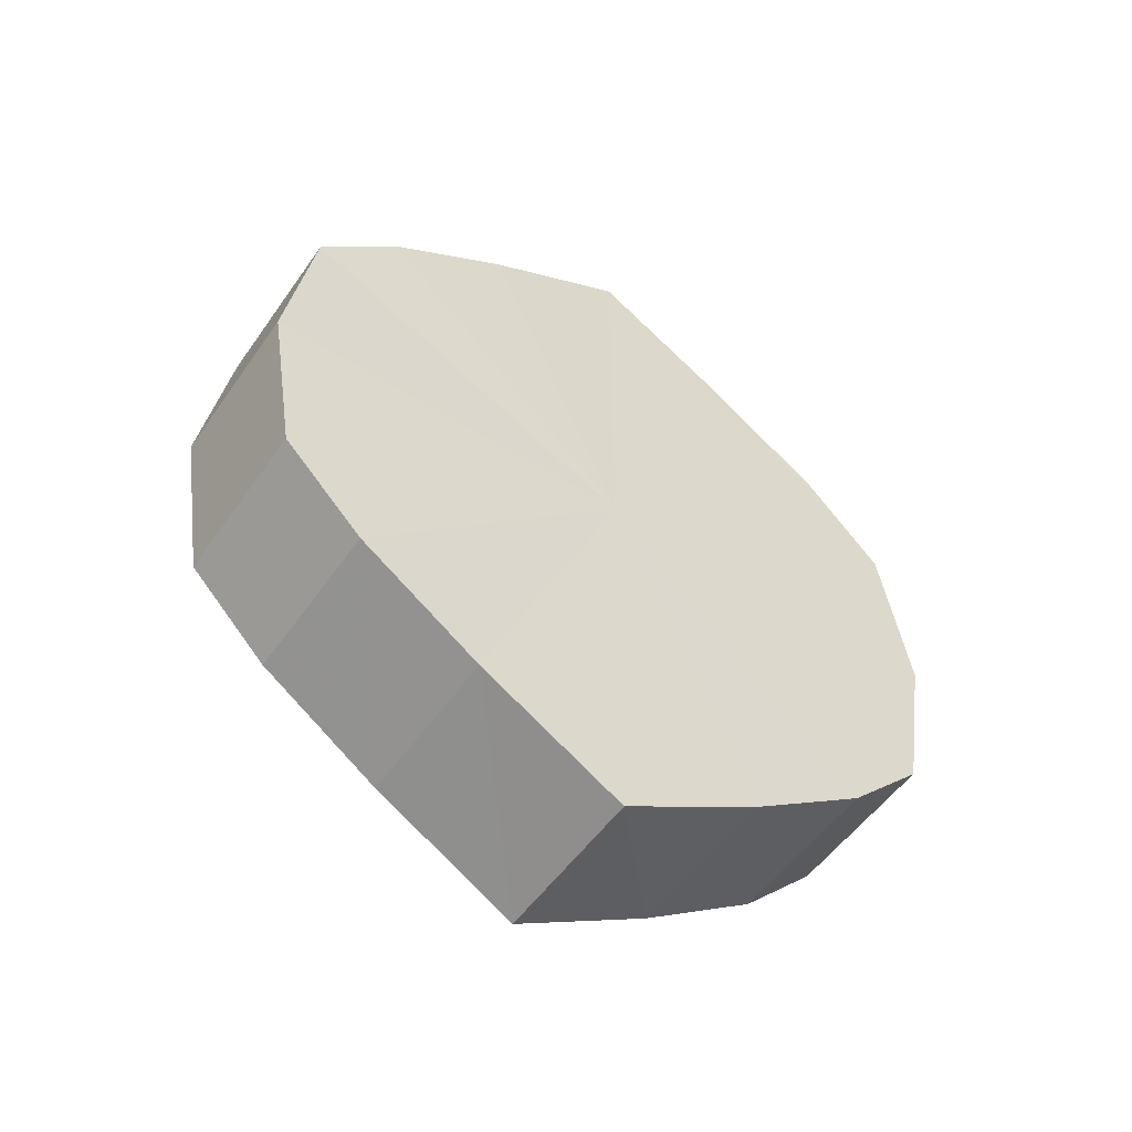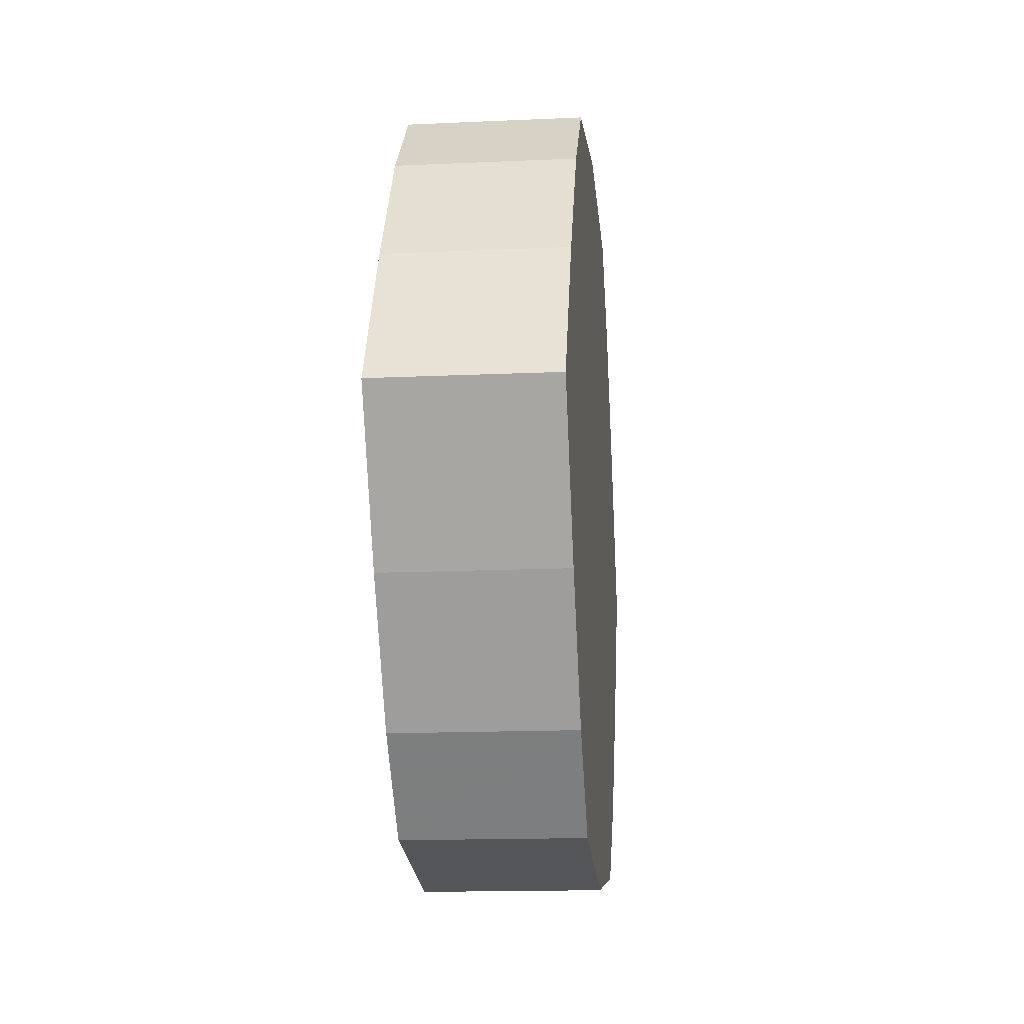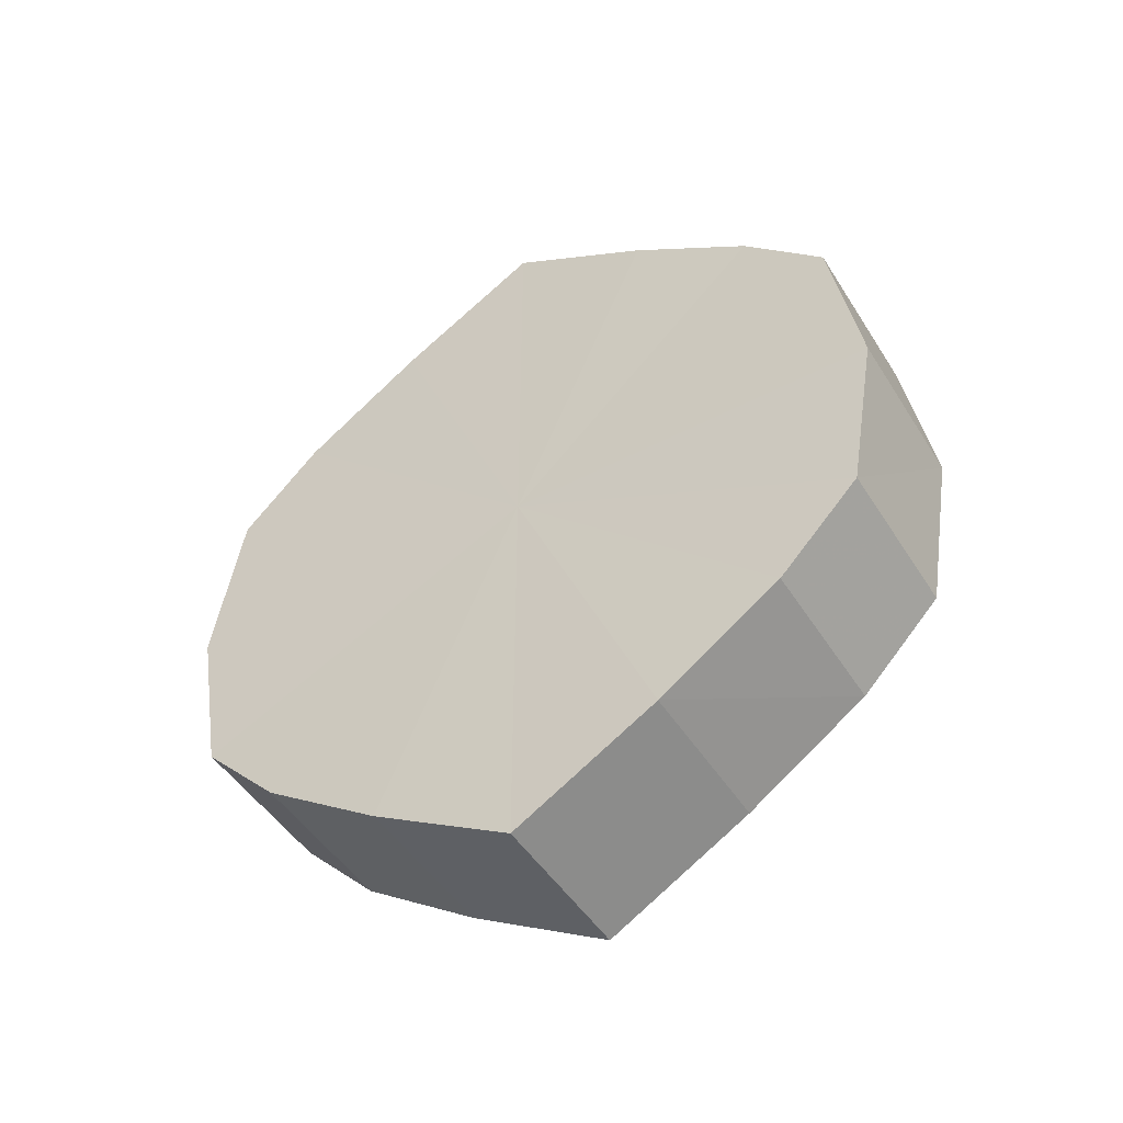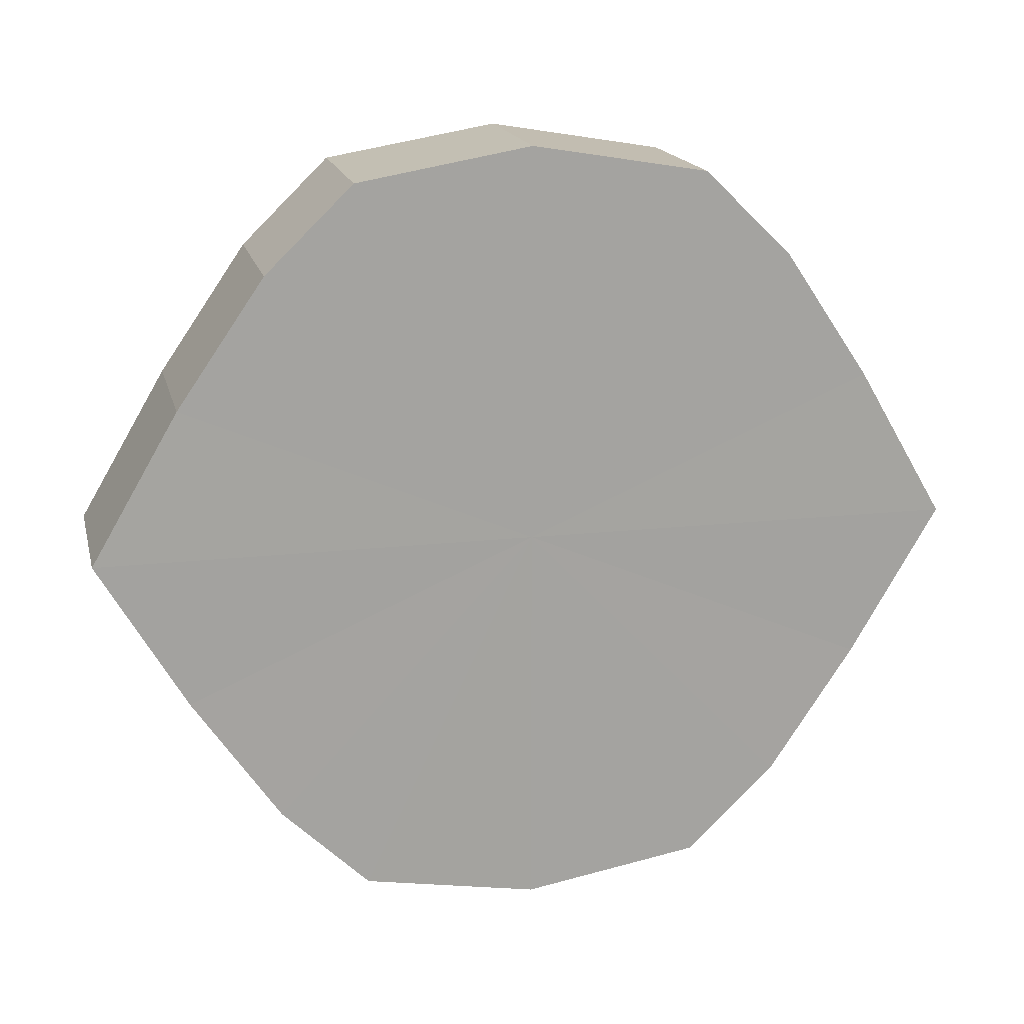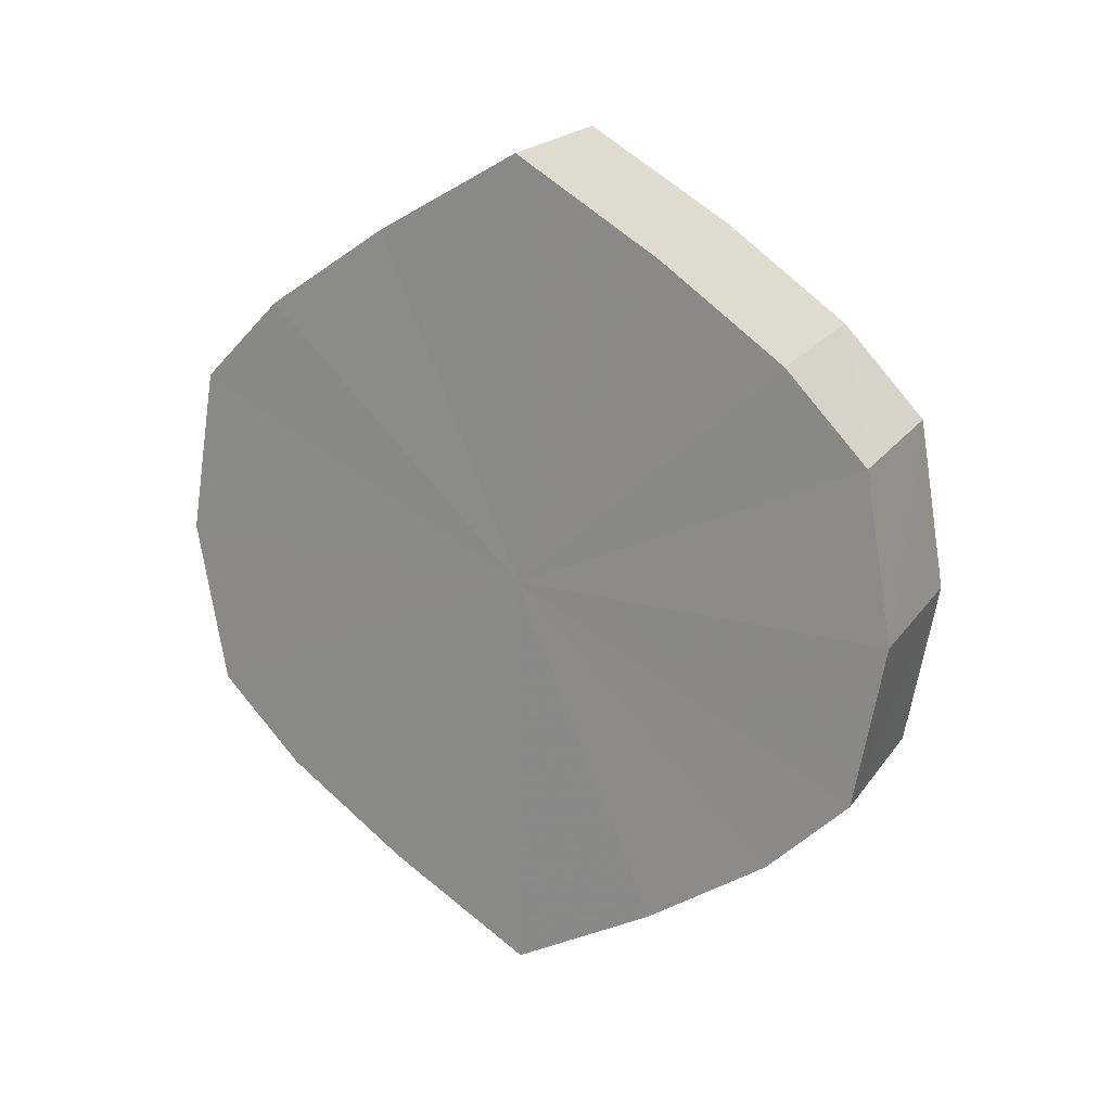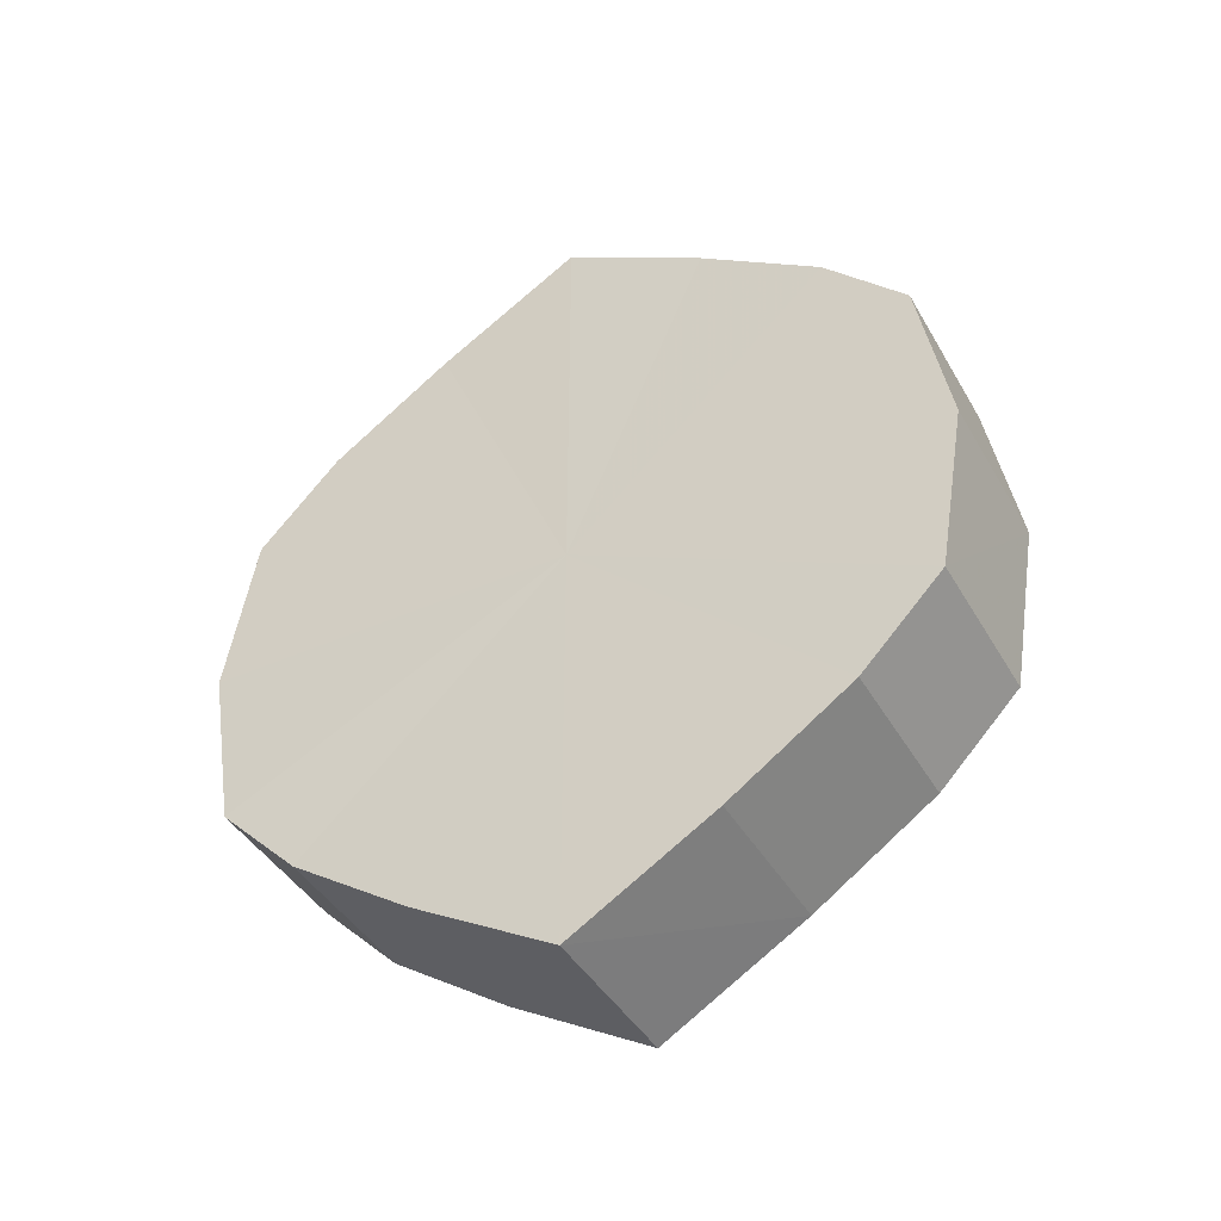
<metadata>
{"format":"obj","ext":"obj","renderer":"f3d","projection":"perspective","resolution":1024,"background":"white","views":[{"elev":-52.8,"azim":-124.1,"up":"+Y"},{"elev":-15.6,"azim":-174.4,"up":"+Z"},{"elev":-47.9,"azim":-59.3,"up":"+Y"},{"elev":17.1,"azim":77.1,"up":"+Z"},{"elev":20.8,"azim":115.7,"up":"+Y"},{"elev":-42.5,"azim":118.0,"up":"+Y"}]}
</metadata>
<code>
o 1089
v 2175 1876 7.635
v 2175 1876 7.652
v 2175 1876 7.635
v 2175 1876 7.666
v 2175 1876 7.652
v 2175 1876 7.617
v 2175 1876 7.617
v 2175 1876 7.676
v 2175 1876 7.666
v 2175 1876 7.603
v 2175 1876 7.603
v 2175 1876 7.68
v 2175 1876 7.676
v 2175 1876 7.593
v 2175 1876 7.593
v 2175 1876 7.676
v 2175 1876 7.68
v 2175 1876 7.589
v 2175 1876 7.589
v 2175 1876 7.666
v 2175 1876 7.676
v 2175 1876 7.593
v 2175 1876 7.593
v 2175 1876 7.652
v 2175 1876 7.666
v 2175 1876 7.603
v 2175 1876 7.603
v 2175 1876 7.635
v 2175 1876 7.652
v 2175 1876 7.617
v 2175 1876 7.617
v 2175 1876 7.635
v 2175 1876 7.635
v 2175 1876 7.652
v 2175 1876 7.652
v 2175 1876 7.666
v 2175 1876 7.666
v 2175 1876 7.617
v 2175 1876 7.635
v 2175 1876 7.603
v 2175 1876 7.617
v 2175 1876 7.676
v 2175 1876 7.676
v 2175 1876 7.593
v 2175 1876 7.603
v 2175 1876 7.589
v 2175 1876 7.593
v 2175 1876 7.68
v 2175 1876 7.68
v 2175 1876 7.593
v 2175 1876 7.589
v 2175 1876 7.603
v 2175 1876 7.593
v 2175 1876 7.676
v 2175 1876 7.676
v 2175 1876 7.617
v 2175 1876 7.603
v 2175 1876 7.635
v 2175 1876 7.617
v 2175 1876 7.666
v 2175 1876 7.666
v 2175 1876 7.652
v 2175 1876 7.635
v 2175 1876 7.652
v 2175 1876 7.635
v 2175 1876 7.652
v 2175 1876 7.635
v 2175 1876 7.666
v 2175 1876 7.617
v 2175 1876 7.676
v 2175 1876 7.603
v 2175 1876 7.68
v 2175 1876 7.593
v 2175 1876 7.676
v 2175 1876 7.589
v 2175 1876 7.666
v 2175 1876 7.593
v 2175 1876 7.652
v 2175 1876 7.603
v 2175 1876 7.635
v 2175 1876 7.617
v 2175 1876 7.635
v 2175 1876 7.635
v 2175 1876 7.652
v 2175 1876 7.617
v 2175 1876 7.666
v 2175 1876 7.603
v 2175 1876 7.676
v 2175 1876 7.593
v 2175 1876 7.68
v 2175 1876 7.589
v 2175 1876 7.676
v 2175 1876 7.593
v 2175 1876 7.666
v 2175 1876 7.603
v 2175 1876 7.652
v 2175 1876 7.617
v 2175 1876 7.635
f 1 2 3
f 2 4 5
f 6 1 7
f 4 8 9
f 10 6 11
f 8 12 13
f 14 10 15
f 12 16 17
f 18 14 19
f 16 20 21
f 22 18 23
f 20 24 25
f 26 22 27
f 24 28 29
f 30 26 31
f 28 30 32
f 33 34 35
f 35 36 37
f 38 39 33
f 40 41 38
f 37 42 43
f 44 45 40
f 46 47 44
f 43 48 49
f 50 51 46
f 52 53 50
f 49 54 55
f 56 57 52
f 58 59 56
f 55 60 61
f 62 63 58
f 61 64 62
f 65 66 67
f 65 68 66
f 65 67 69
f 65 70 68
f 65 69 71
f 65 72 70
f 65 71 73
f 65 74 72
f 65 73 75
f 65 76 74
f 65 75 77
f 65 78 76
f 65 77 79
f 65 80 78
f 65 79 81
f 65 81 80
f 82 83 84
f 82 85 83
f 82 84 86
f 82 87 85
f 82 86 88
f 82 89 87
f 82 88 90
f 82 91 89
f 82 90 92
f 82 93 91
f 82 92 94
f 82 95 93
f 82 94 96
f 82 97 95
f 82 96 98
f 82 98 97

</code>
